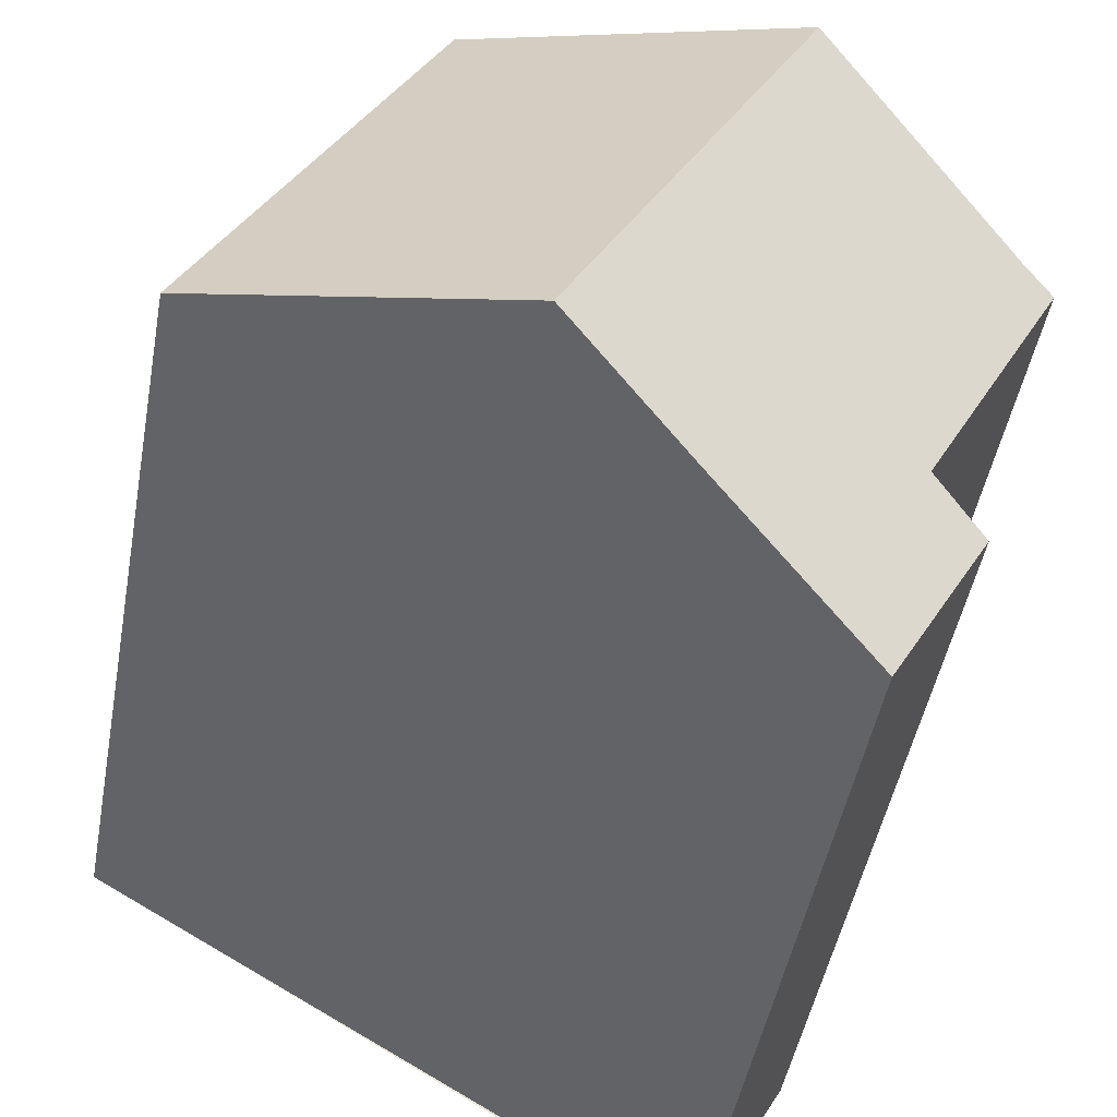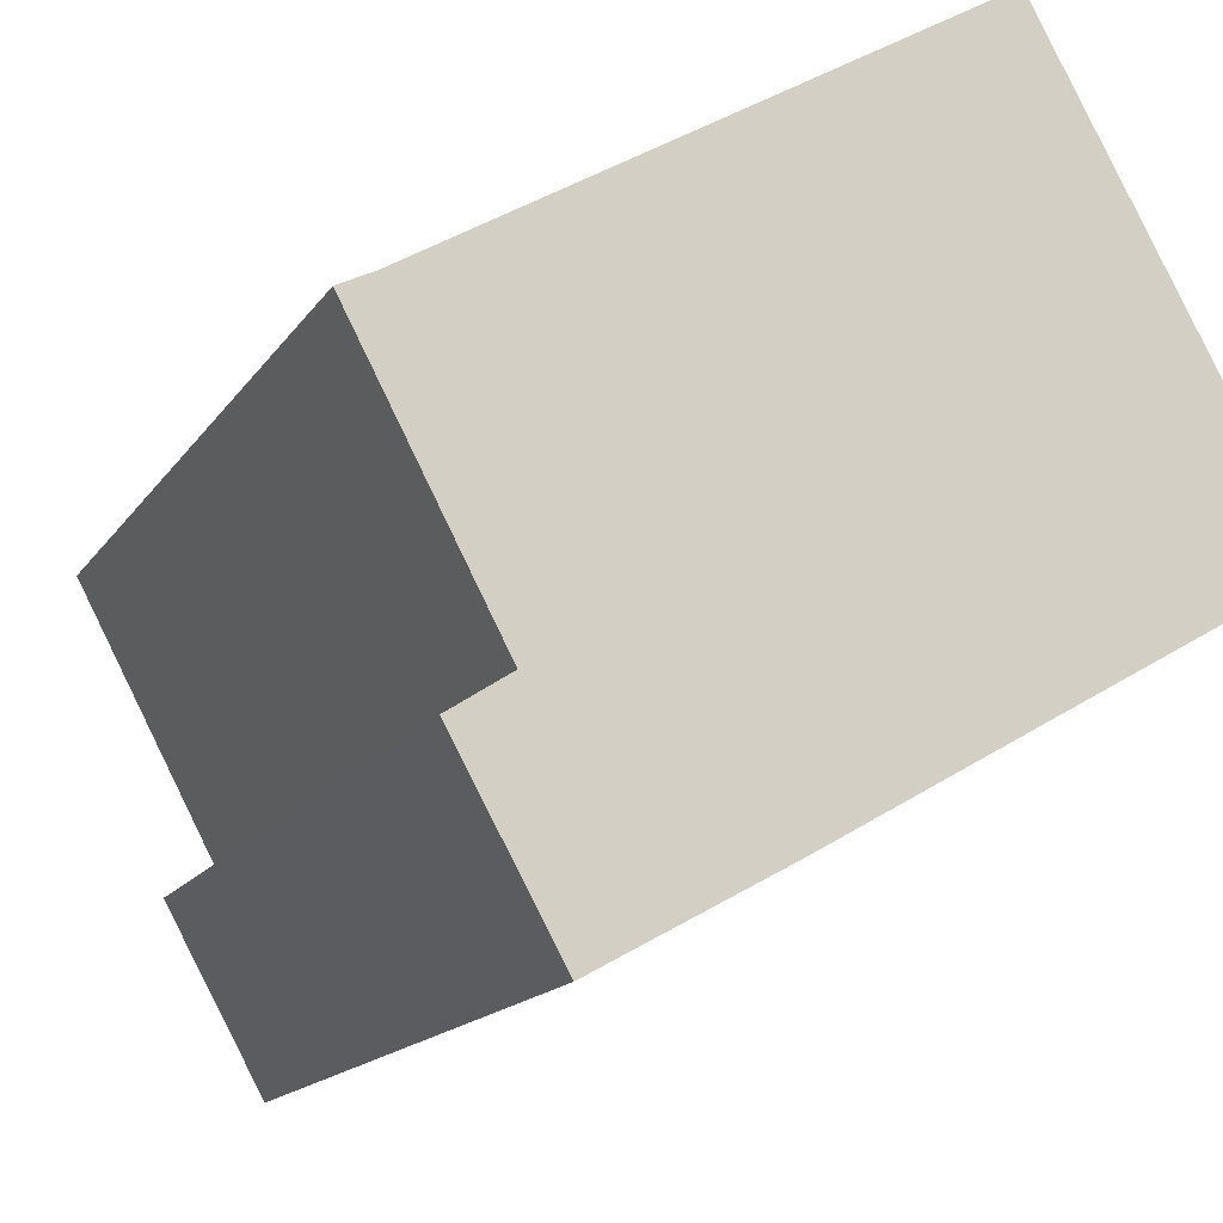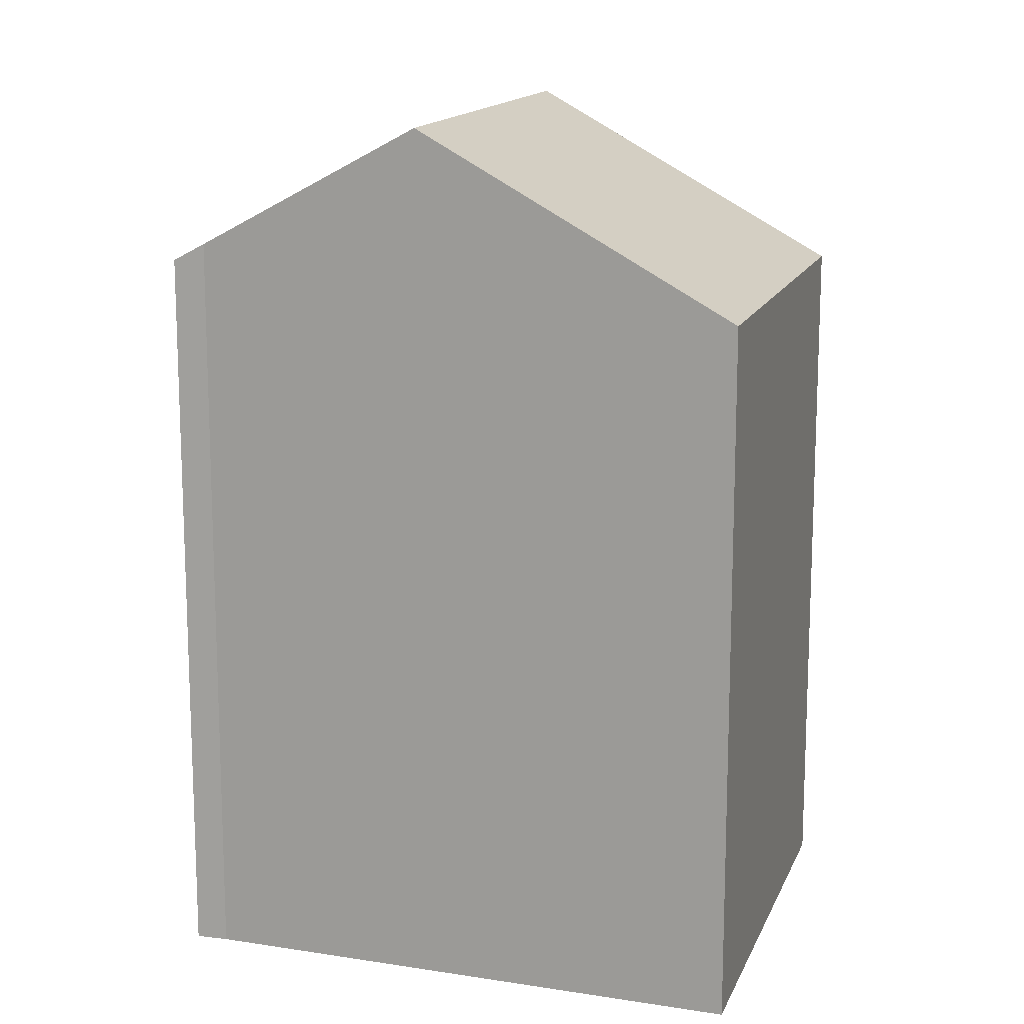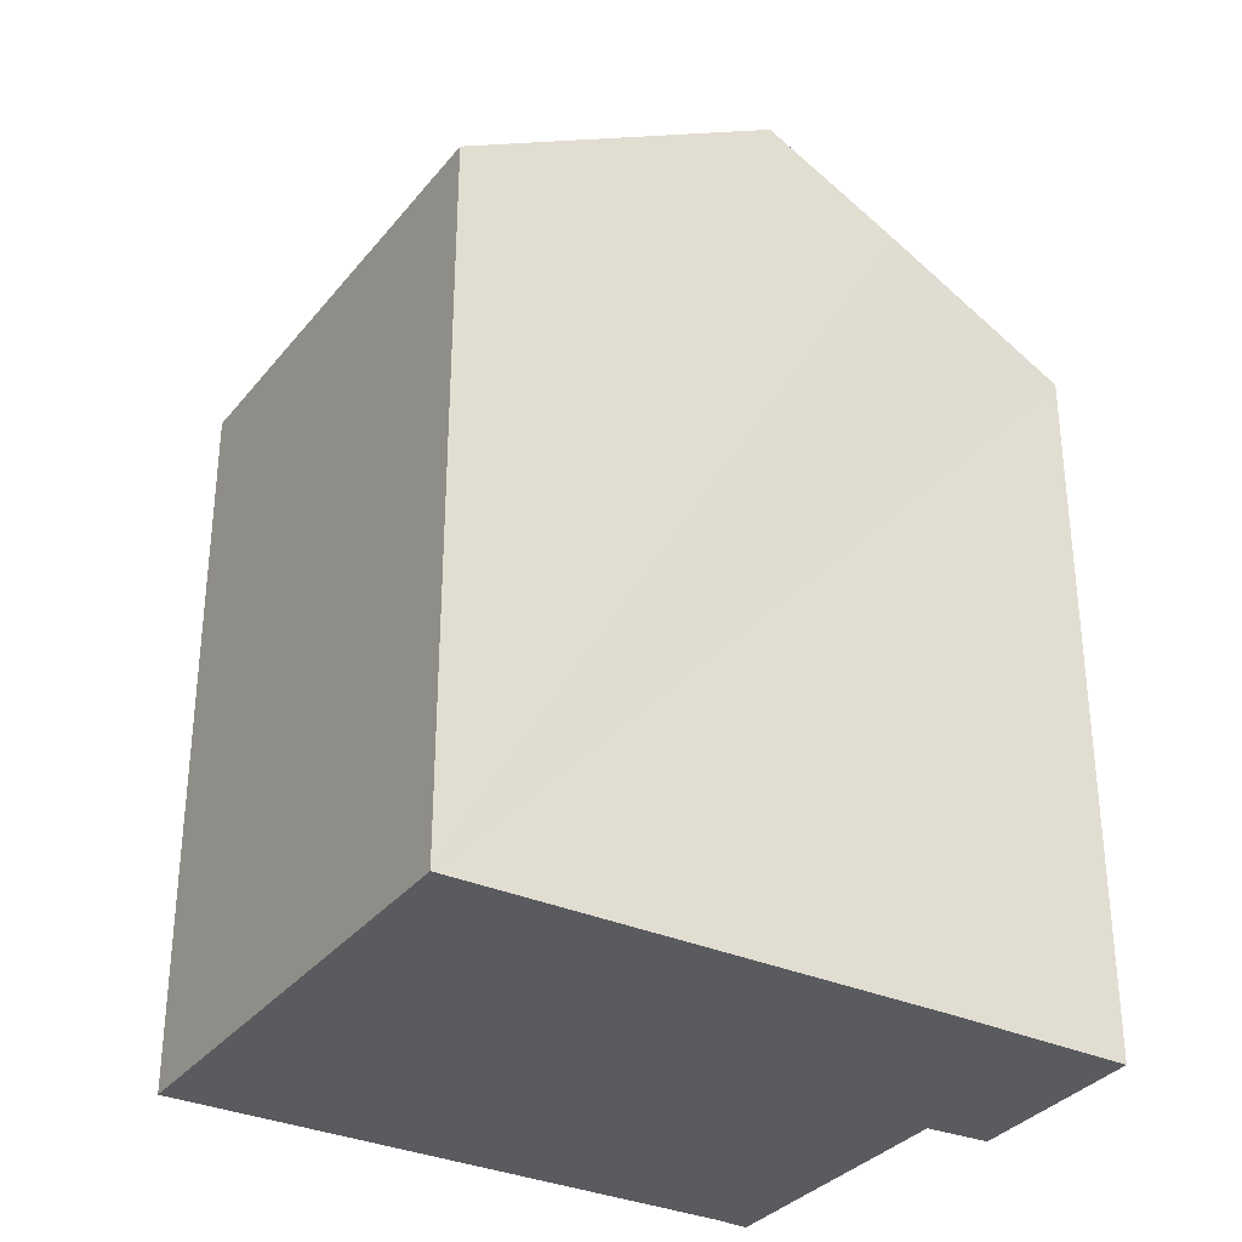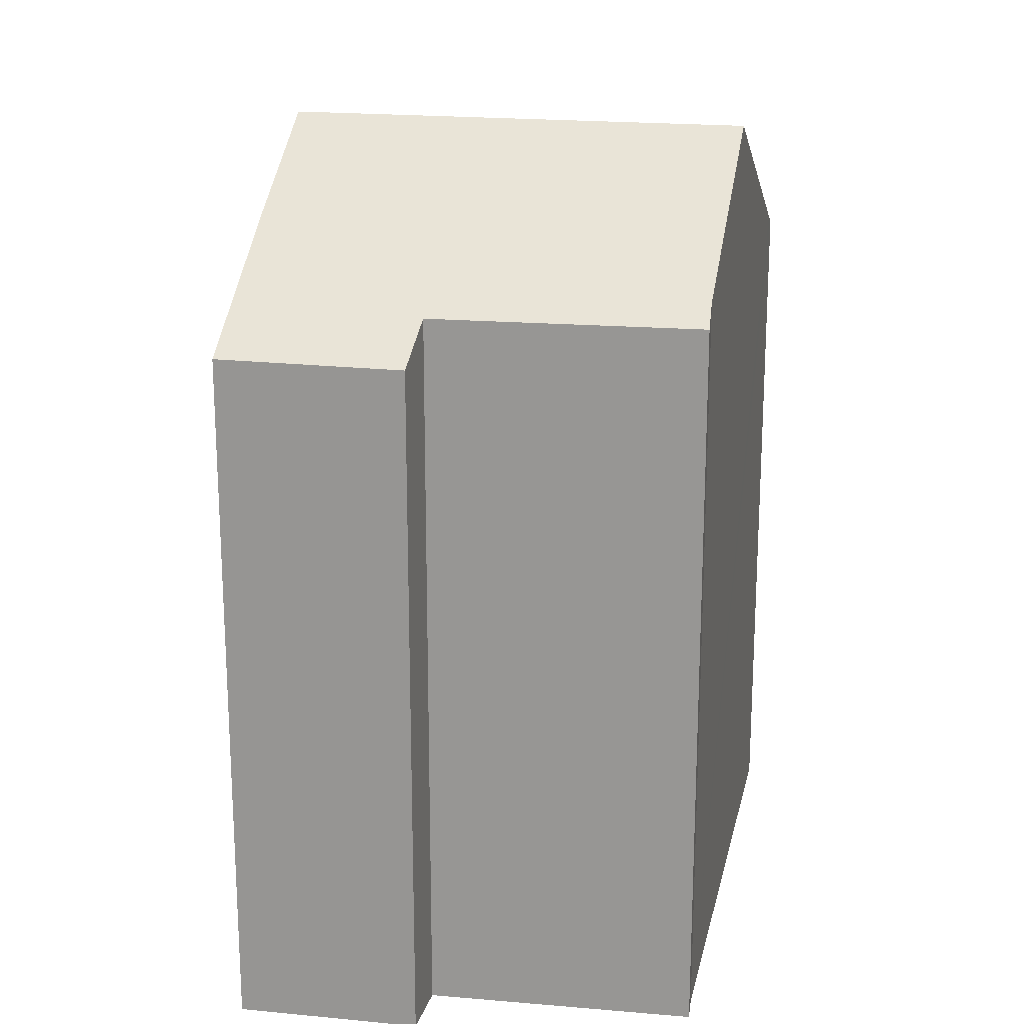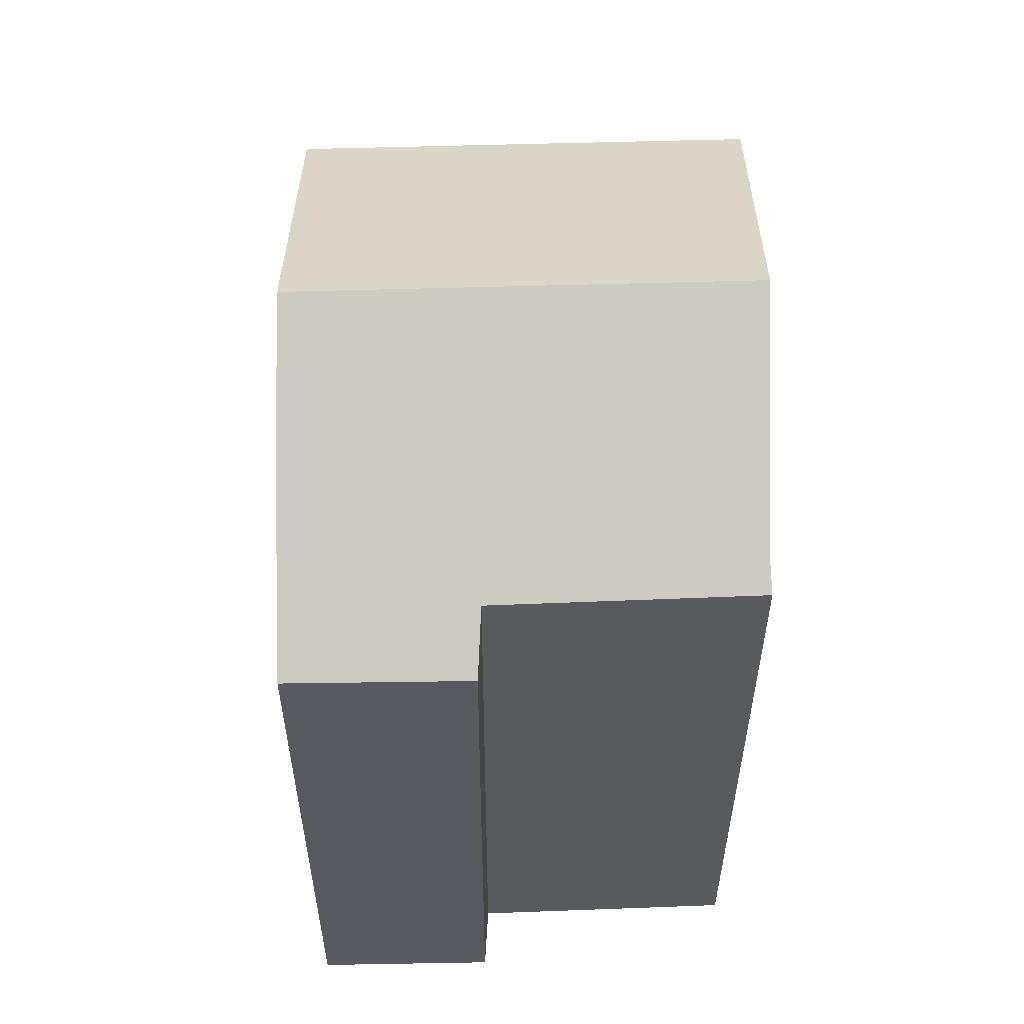
<metadata>
{"format":"obj","ext":"obj","renderer":"f3d","projection":"perspective","resolution":1024,"background":"white","views":[{"elev":-46.6,"azim":169.8,"up":"+Z"},{"elev":-14.9,"azim":-21.4,"up":"+Z"},{"elev":14.6,"azim":-11.6,"up":"+Y"},{"elev":-33.4,"azim":119.1,"up":"+Y"},{"elev":20.4,"azim":-108.9,"up":"+Y"},{"elev":58.0,"azim":-120.1,"up":"+Y"}]}
</metadata>
<code>
v  0.695 18.29 0.343
v  3.06 17.84 -5.787
v  0 17.87 1.094e-15
v  5.442 21.26 3.15
v  10.75 21.26 -6.674
v  3.993 17.07 -10.52
v  7.838 19.45 -8.365
v  1.817 17.05 -6.602
v  16.39 17.05 -0.652
v  11.74 17.32 6.875
v  12.18 17.05 7.136
v  17.52 17.05 -2.744
v  17.19 17.25 -2.938
v  0.695 -2.1e-17 0.343
v  0 0 0
v  12.18 -4.37e-16 7.136
v  5.442 -1.929e-16 3.15
v  11.74 -4.21e-16 6.875
v  3.06 3.544e-16 -5.787
v  1.817 4.043e-16 -6.602
v  17.52 1.68e-16 -2.744
v  16.39 3.992e-17 -0.652
v  3.993 6.439e-16 -10.52
v  17.19 1.799e-16 -2.938
v  10.75 4.087e-16 -6.674
v  7.838 5.122e-16 -8.365
g defaultobject
f 1 2 3
f 2 1 4
f 2 4 5
f 2 5 6
f 6 5 7
f 6 8 2
f 9 10 11
f 10 9 12
f 10 12 13
f 10 13 4
f 4 13 5
f 3 14 1
f 14 3 15
f 14 4 1
f 4 14 10
f 10 14 11
f 11 14 16
f 16 14 17
f 16 17 18
f 8 19 2
f 19 8 20
f 16 9 11
f 9 16 12
f 12 16 21
f 21 16 22
f 13 7 5
f 7 13 12
f 7 12 21
f 7 21 6
f 6 21 23
f 23 21 24
f 23 24 25
f 23 25 26
f 23 8 6
f 8 23 20
f 2 15 3
f 15 2 19
f 22 24 21
f 24 22 25
f 25 22 16
f 25 16 18
f 25 18 17
f 25 17 26
f 26 17 23
f 23 17 19
f 19 17 14
f 19 14 15
f 20 23 19

</code>
